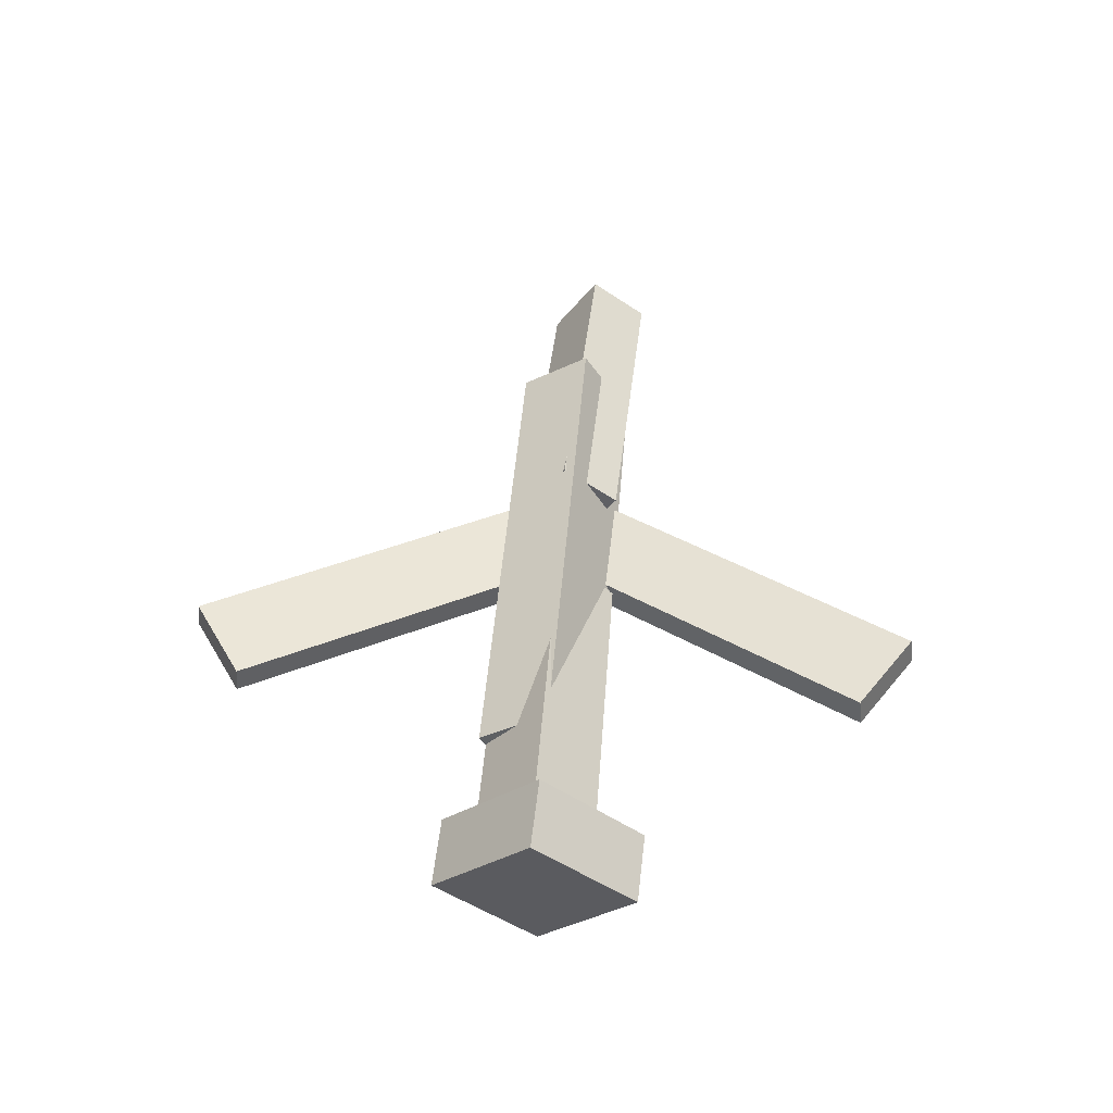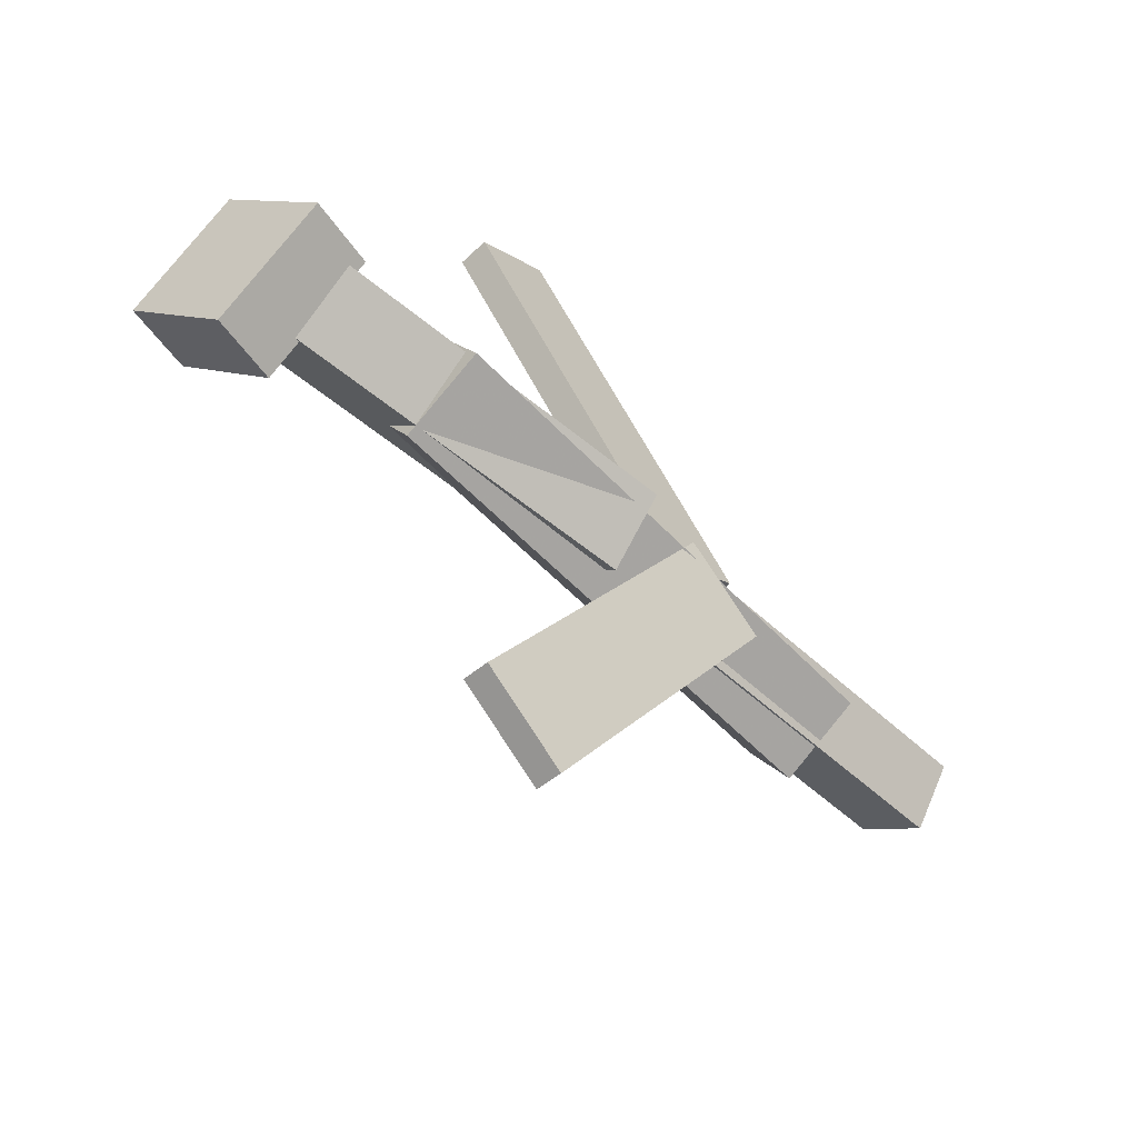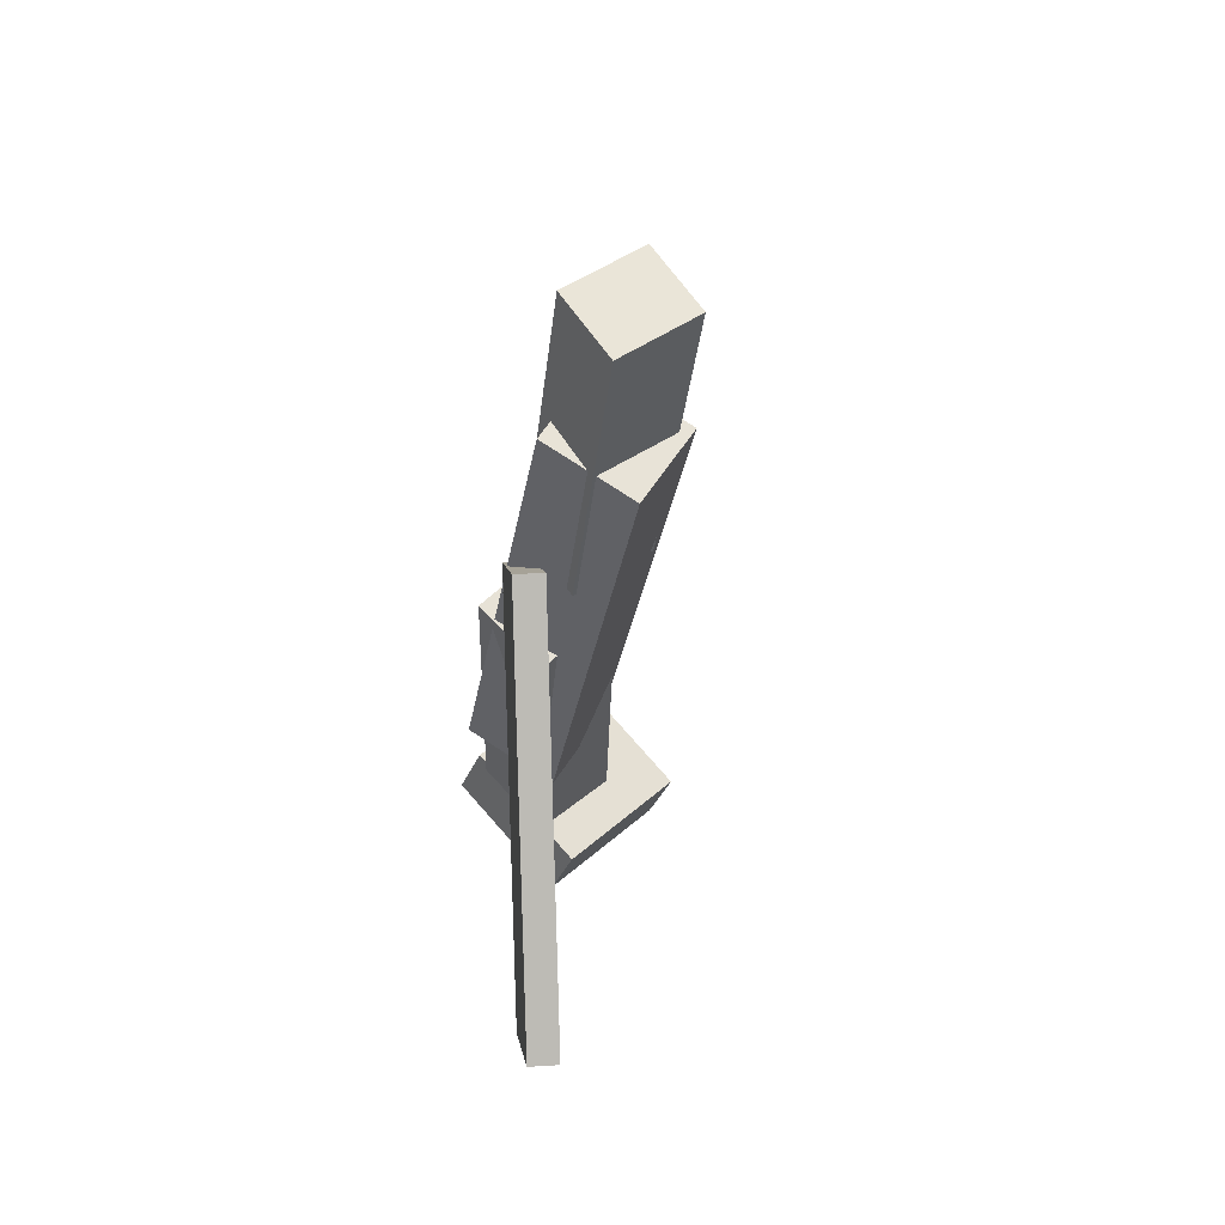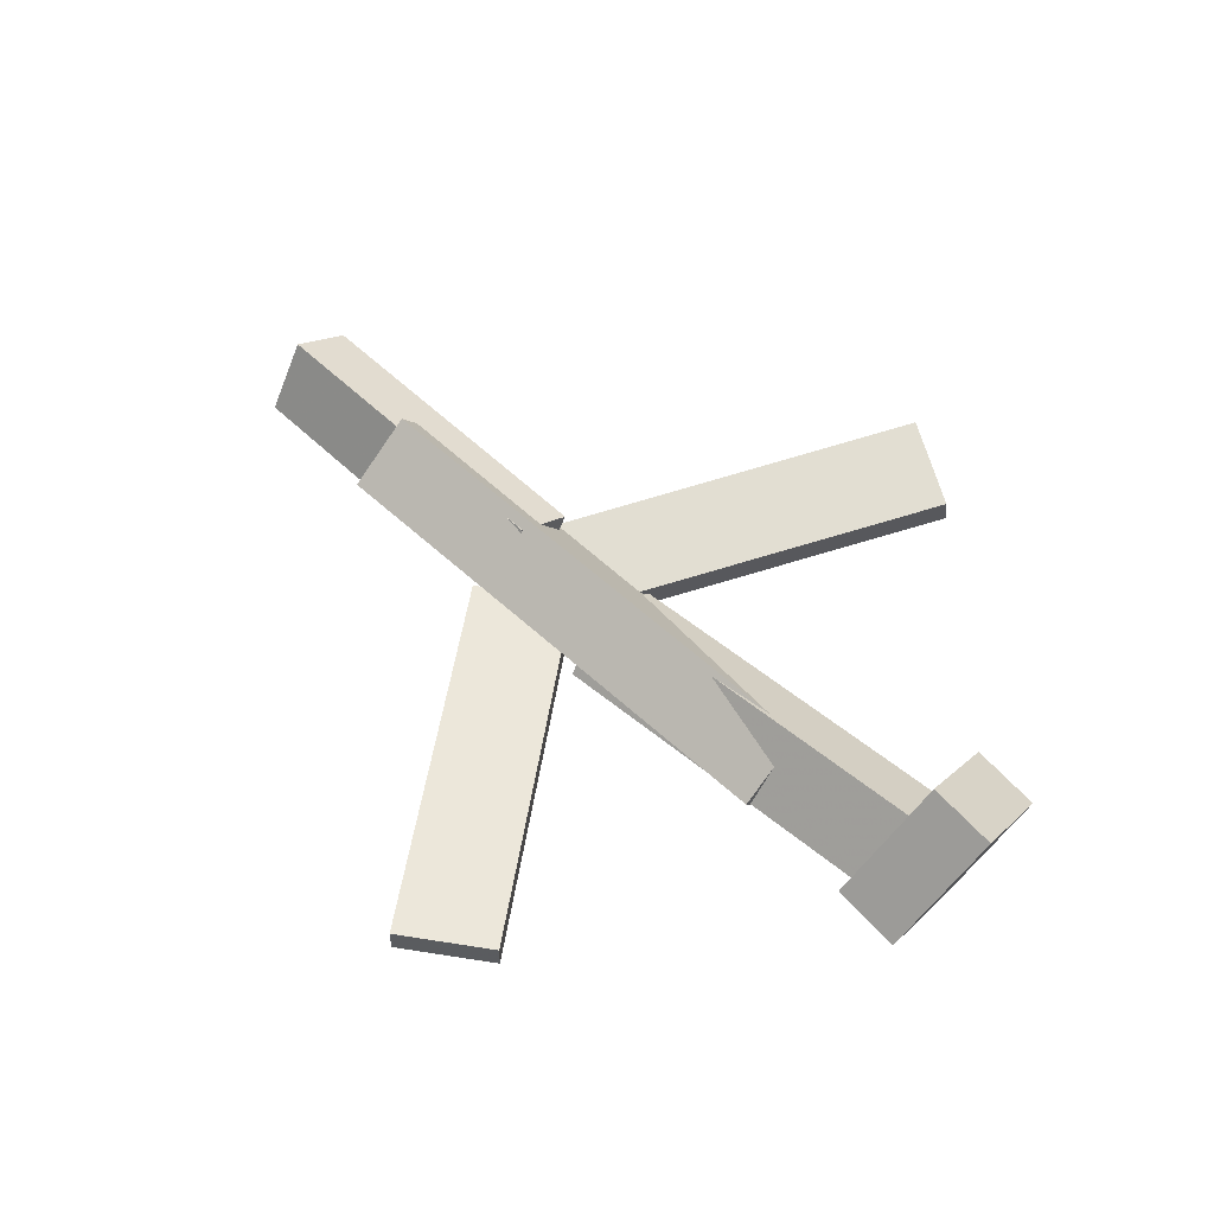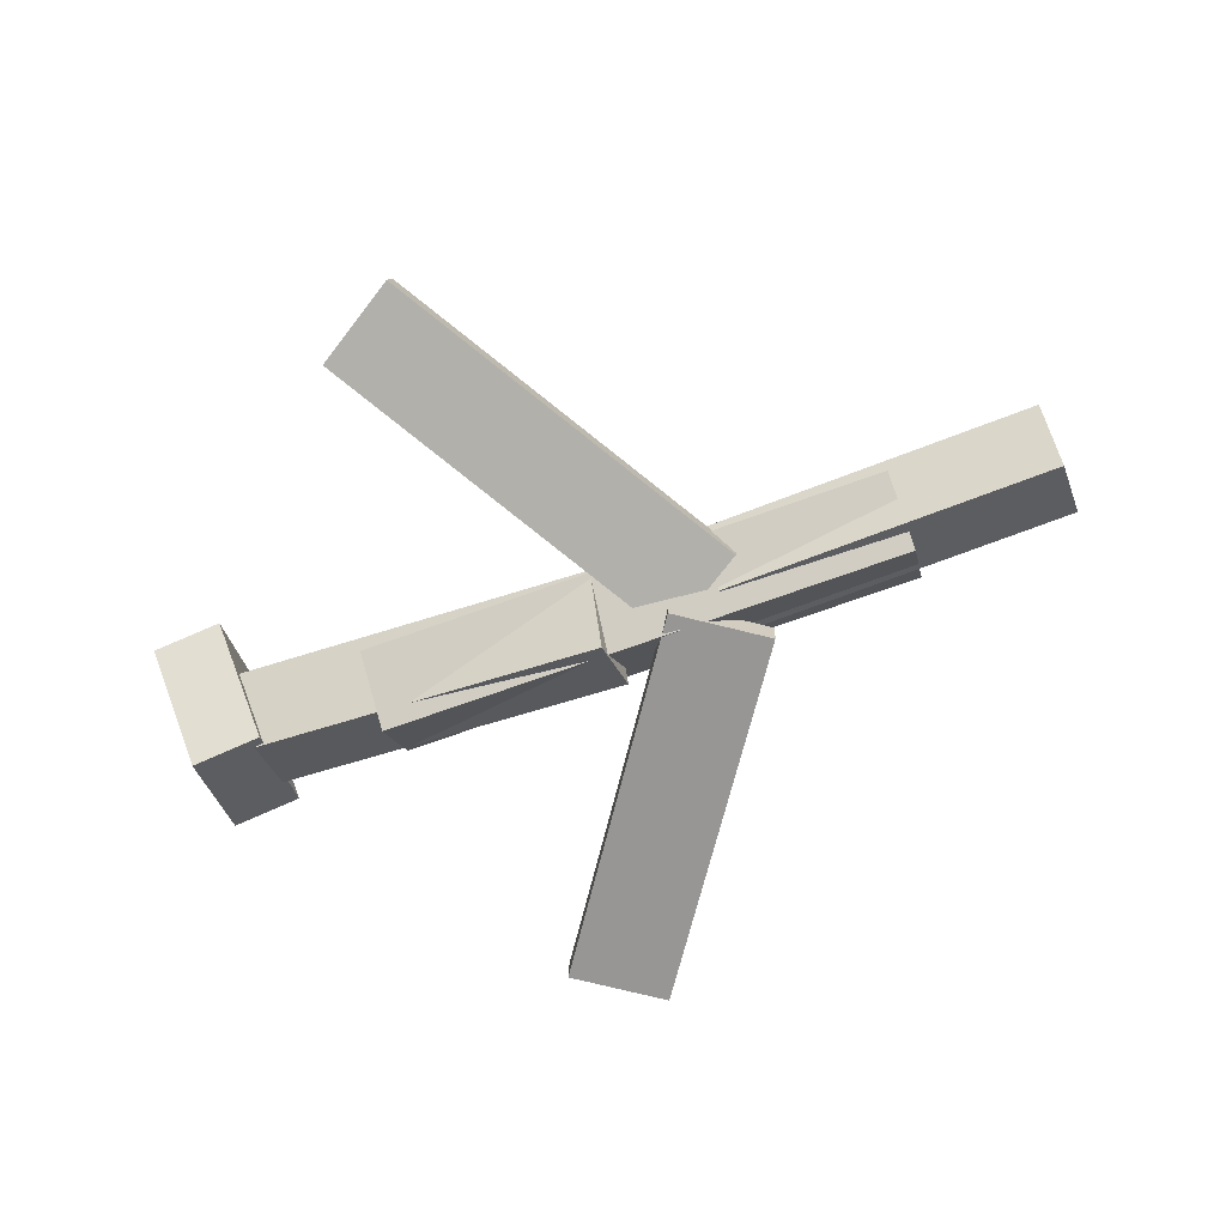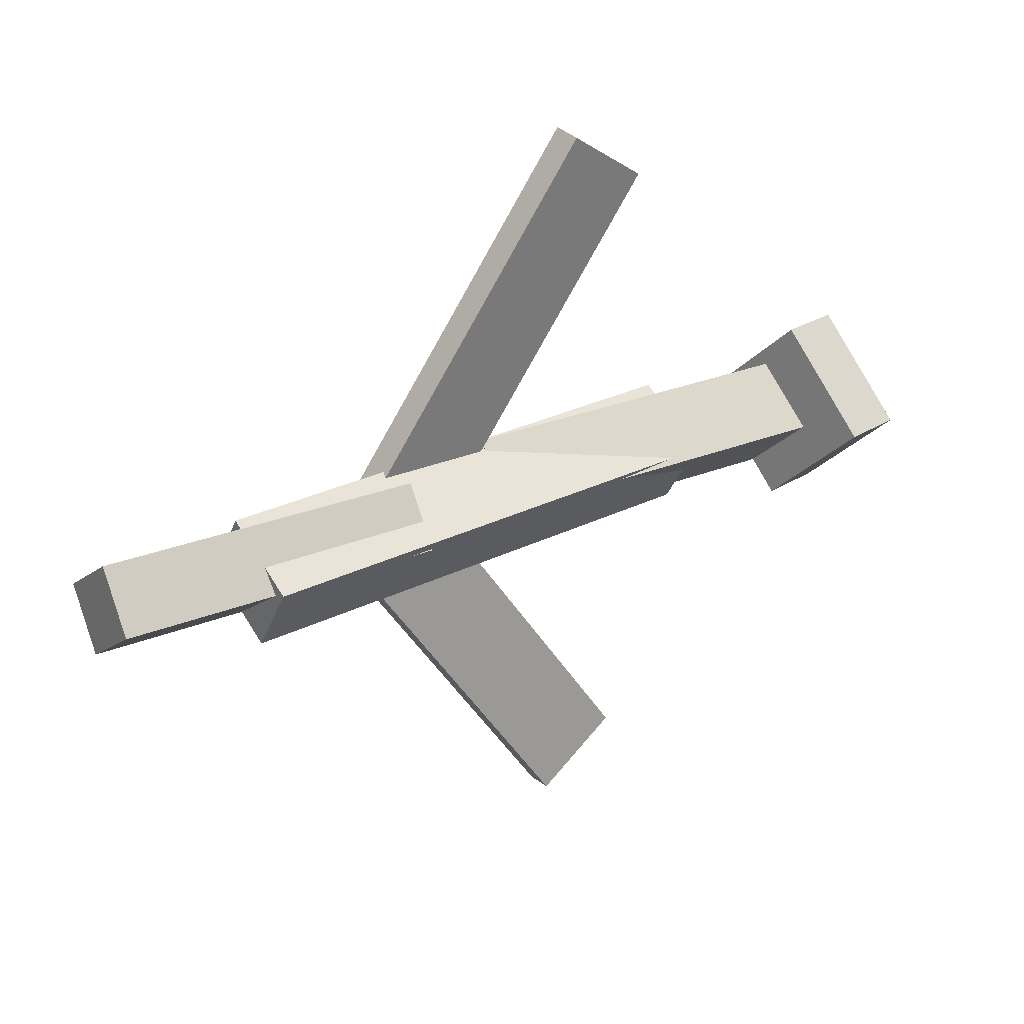
<metadata>
{"format":"obj","ext":"obj","renderer":"f3d","projection":"perspective","resolution":1024,"background":"white","views":[{"elev":47.4,"azim":-85.2,"up":"+Y"},{"elev":-51.9,"azim":-48.8,"up":"+Z"},{"elev":-27.4,"azim":81.7,"up":"+Z"},{"elev":61.3,"azim":-137.2,"up":"+Y"},{"elev":-74.0,"azim":19.7,"up":"+Y"},{"elev":26.1,"azim":141.3,"up":"+Z"}]}
</metadata>
<code>
v 0.1191 -0.06754 -0.04031
v 0.05222 -0.06708 0.004085
v 0.1178 -0.08865 -0.04212
v 0.05087 -0.0882 0.002267
v -0.05206 -0.03433 -0.2988
v -0.119 -0.03387 -0.2544
v -0.05341 -0.05544 -0.3006
v -0.1203 -0.05499 -0.2562
f 1.0 7.0 5.0
f 1.0 3.0 7.0
f 1.0 4.0 3.0
f 1.0 2.0 4.0
f 3.0 8.0 7.0
f 3.0 4.0 8.0
f 5.0 7.0 8.0
f 5.0 8.0 6.0
f 1.0 5.0 6.0
f 1.0 6.0 2.0
f 2.0 6.0 8.0
f 2.0 8.0 4.0
v -0.1756 -0.05285 0.04163
v 0.2336 -0.05326 0.04033
v -0.1757 0.007953 0.003119
v 0.2335 0.007545 0.001819
v -0.1758 -0.0871 -0.01245
v 0.2334 -0.08751 -0.01375
v -0.1759 -0.02629 -0.05096
v 0.2333 -0.0267 -0.05226
f 9.0 15.0 13.0
f 9.0 11.0 15.0
f 9.0 12.0 11.0
f 9.0 10.0 12.0
f 11.0 16.0 15.0
f 11.0 12.0 16.0
f 13.0 15.0 16.0
f 13.0 16.0 14.0
f 9.0 13.0 14.0
f 9.0 14.0 10.0
f 10.0 14.0 16.0
f 10.0 16.0 12.0
v -0.2936 -0.01931 -0.04388
v -0.298 -0.06168 0.001519
v -0.287 0.02845 0.001342
v -0.2915 -0.01392 0.04674
v 0.002811 -0.0557 -0.04857
v -0.001673 -0.09807 -0.003169
v 0.009391 -0.007938 -0.003346
v 0.004907 -0.05031 0.04206
f 17.0 23.0 21.0
f 17.0 19.0 23.0
f 17.0 20.0 19.0
f 17.0 18.0 20.0
f 19.0 24.0 23.0
f 19.0 20.0 24.0
f 21.0 23.0 24.0
f 21.0 24.0 22.0
f 17.0 21.0 22.0
f 17.0 22.0 18.0
f 18.0 22.0 24.0
f 18.0 24.0 20.0
v 0.3523 -0.03952 0.04643
v 0.3551 -0.00867 0.001839
v 0.09191 -0.02715 0.03868
v 0.0947 0.003697 -0.005912
v 0.3509 -0.09084 0.01085
v 0.3537 -0.05999 -0.03375
v 0.09053 -0.07847 0.003096
v 0.09333 -0.04762 -0.0415
f 25.0 31.0 29.0
f 25.0 27.0 31.0
f 25.0 28.0 27.0
f 25.0 26.0 28.0
f 27.0 32.0 31.0
f 27.0 28.0 32.0
f 29.0 31.0 32.0
f 29.0 32.0 30.0
f 25.0 29.0 30.0
f 25.0 30.0 26.0
f 26.0 30.0 32.0
f 26.0 32.0 28.0
v -0.2751 0.0009476 -0.06727
v -0.3281 -0.007413 -0.06906
v -0.2899 0.07879 0.007336
v -0.3429 0.07043 0.005544
v -0.2664 -0.07057 0.009085
v -0.3194 -0.07893 0.007292
v -0.2812 0.007279 0.08369
v -0.3342 -0.001081 0.08189
f 33.0 39.0 37.0
f 33.0 35.0 39.0
f 33.0 36.0 35.0
f 33.0 34.0 36.0
f 35.0 40.0 39.0
f 35.0 36.0 40.0
f 37.0 39.0 40.0
f 37.0 40.0 38.0
f 33.0 37.0 38.0
f 33.0 38.0 34.0
f 34.0 38.0 40.0
f 34.0 40.0 36.0
v 0.1105 -0.07445 0.02315
v 0.0451 -0.07657 -0.01846
v 0.1115 -0.05065 0.02041
v 0.04607 -0.05276 -0.02119
v -0.06012 -0.03696 0.2896
v -0.1255 -0.03907 0.248
v -0.05915 -0.01315 0.2869
v -0.1246 -0.01526 0.2453
f 41.0 47.0 45.0
f 41.0 43.0 47.0
f 41.0 44.0 43.0
f 41.0 42.0 44.0
f 43.0 48.0 47.0
f 43.0 44.0 48.0
f 45.0 47.0 48.0
f 45.0 48.0 46.0
f 41.0 45.0 46.0
f 41.0 46.0 42.0
f 42.0 46.0 48.0
f 42.0 48.0 44.0

</code>
